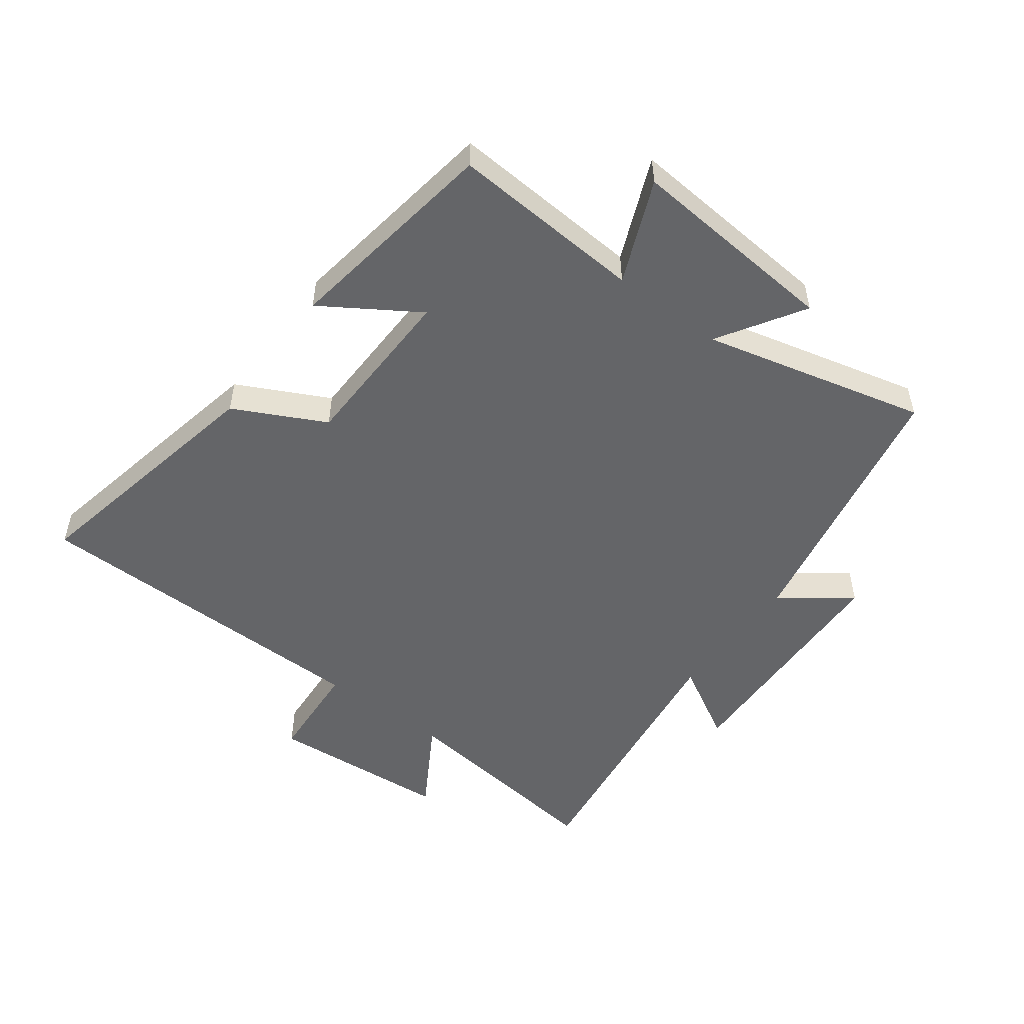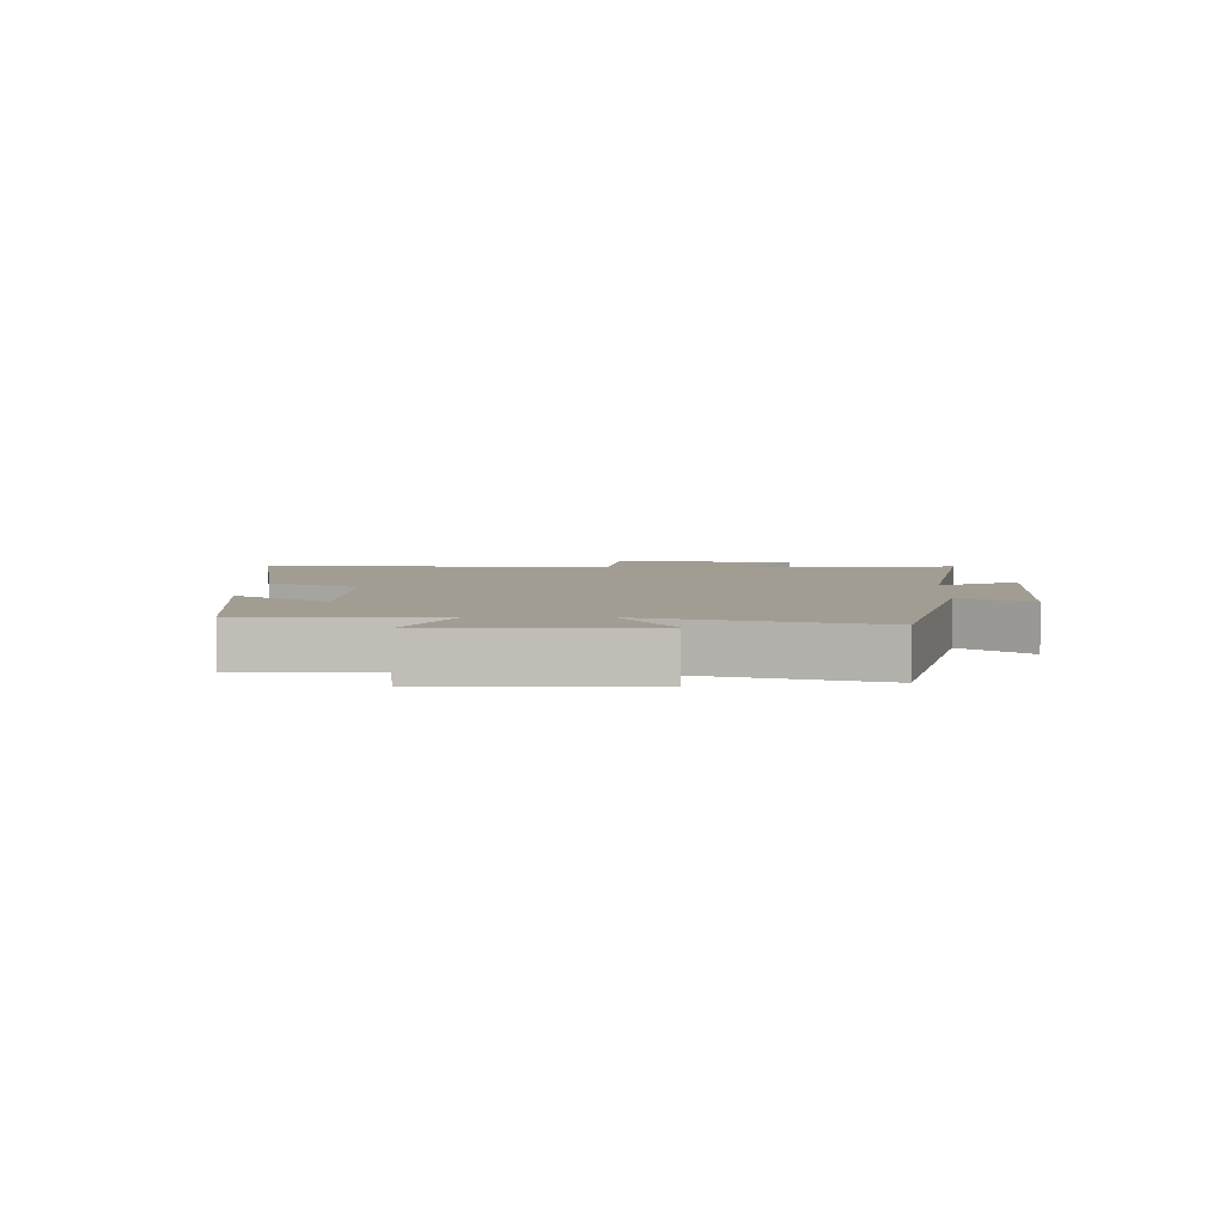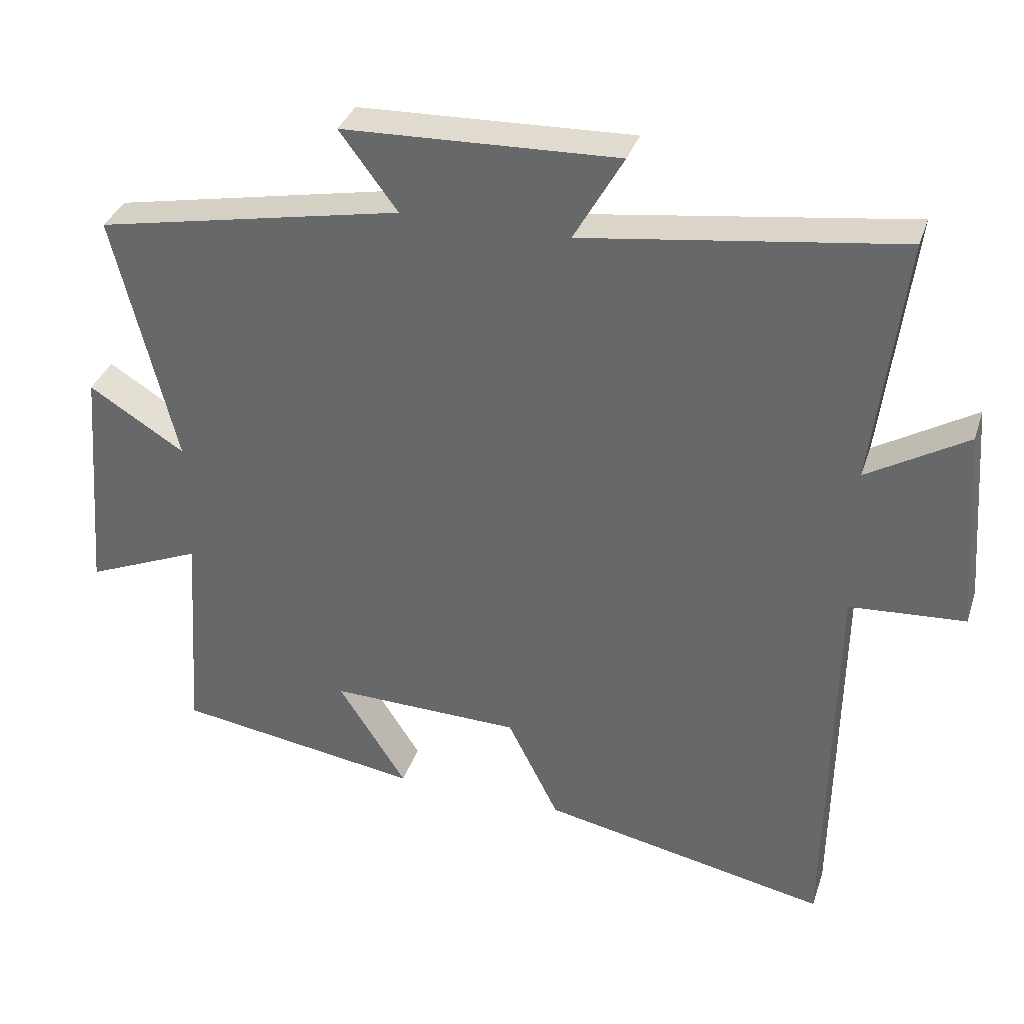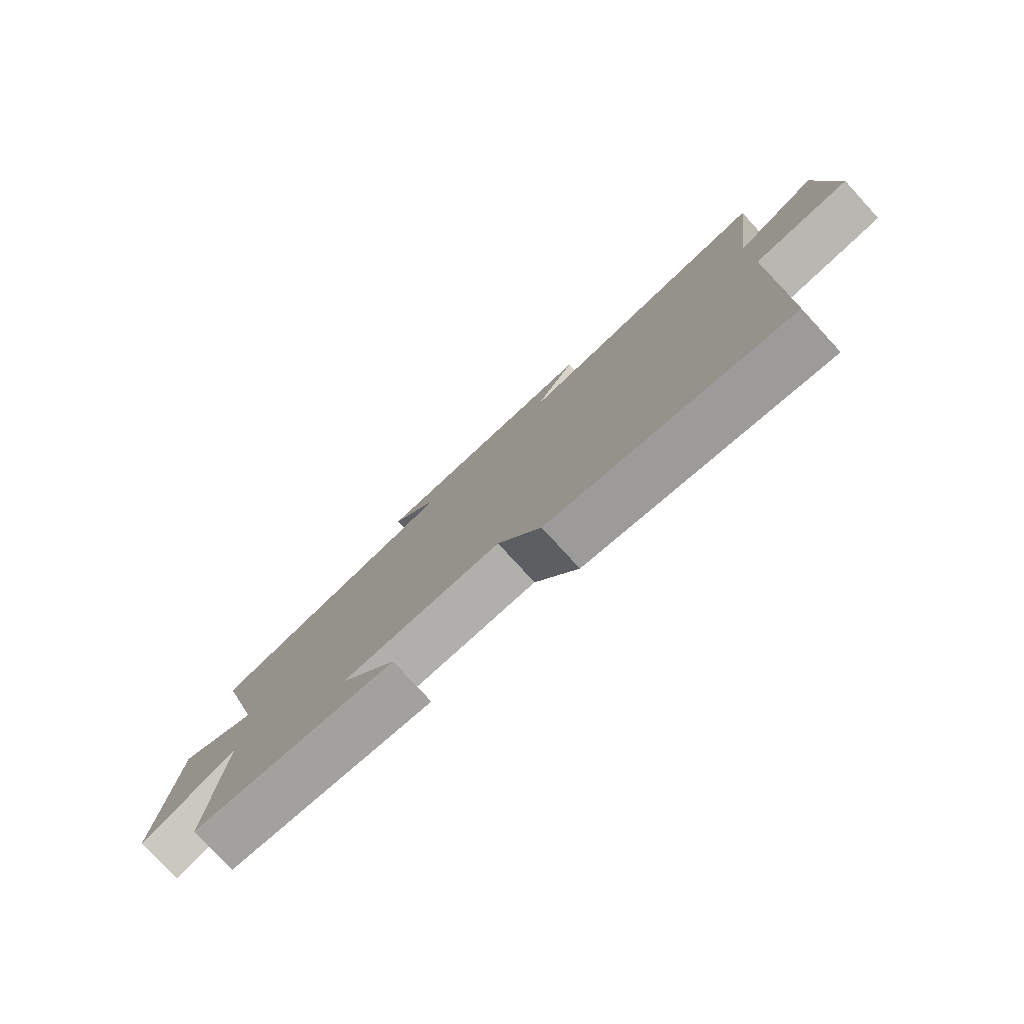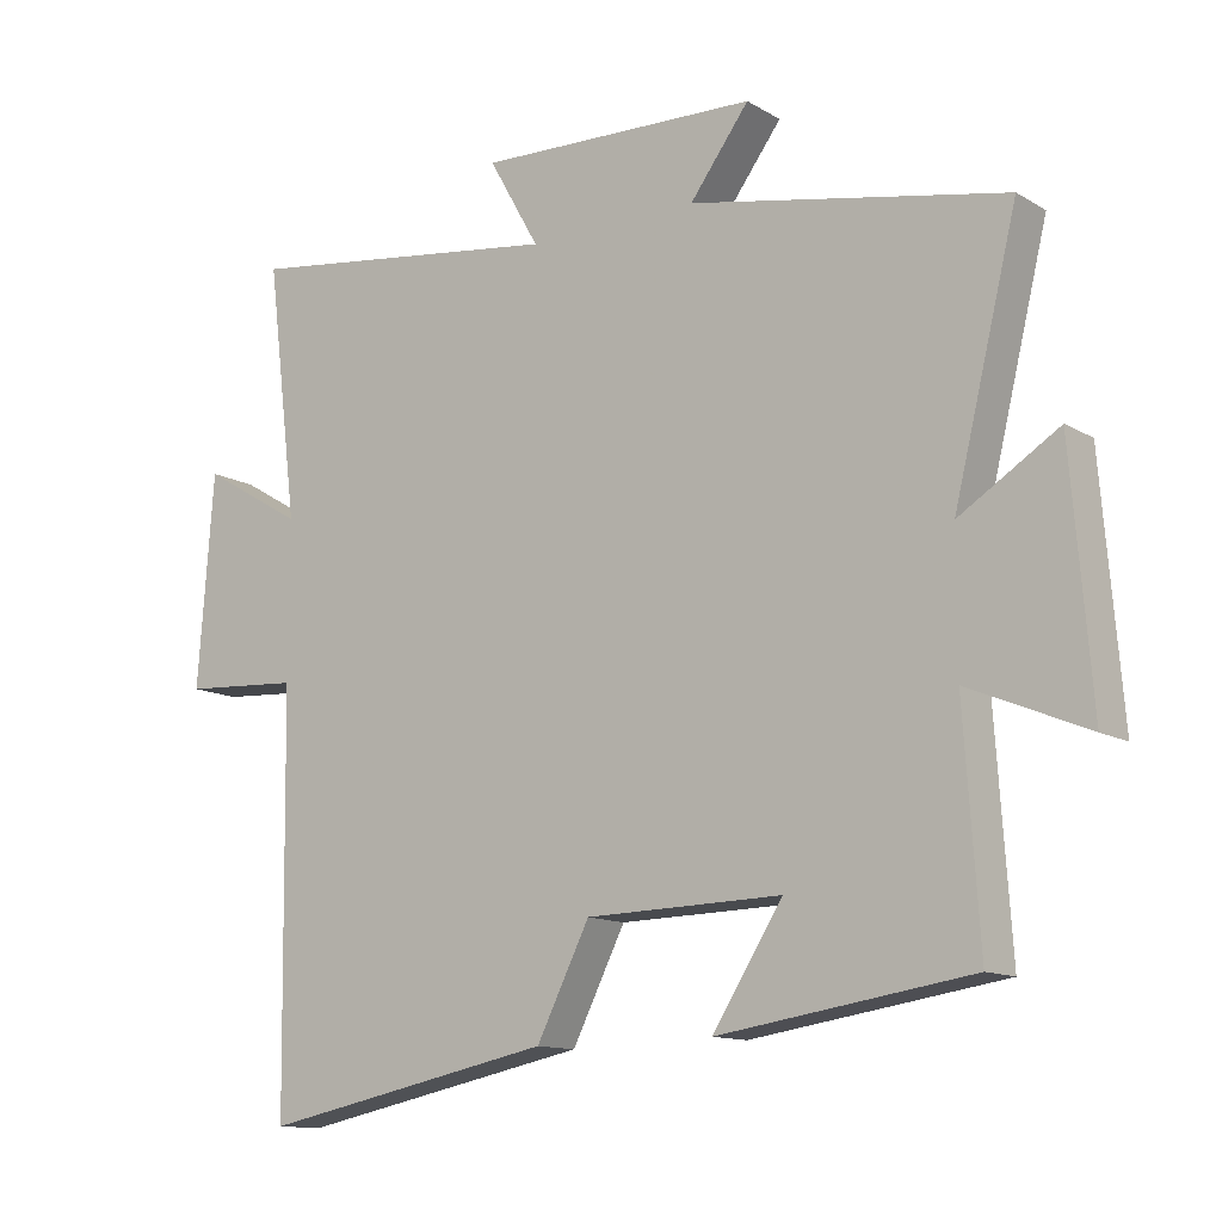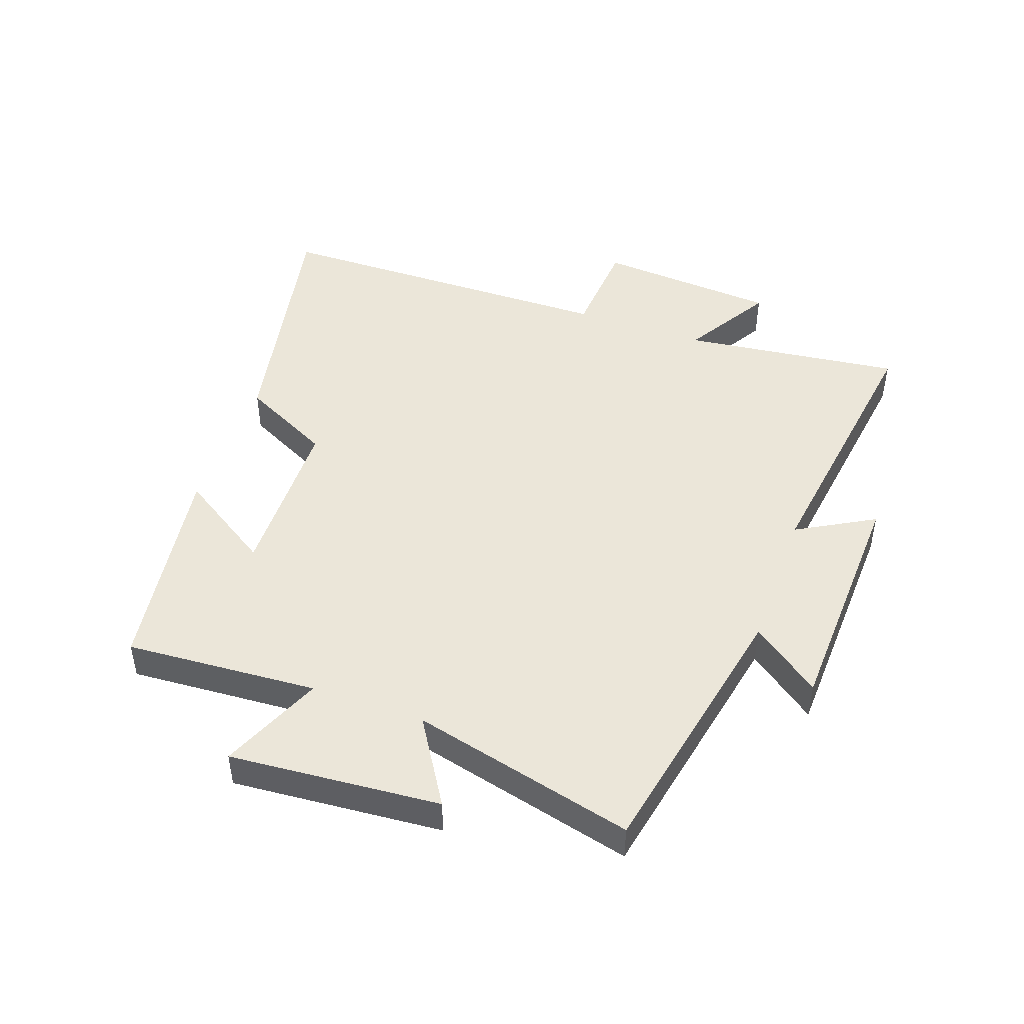
<metadata>
{"format":"obj","ext":"obj","renderer":"f3d","projection":"perspective","resolution":1024,"background":"white","views":[{"elev":-51.6,"azim":-126.7,"up":"+Y"},{"elev":4.7,"azim":-86.9,"up":"+Y"},{"elev":34.6,"azim":17.2,"up":"+Z"},{"elev":-79.1,"azim":42.6,"up":"+Z"},{"elev":-12.6,"azim":-143.2,"up":"+Z"},{"elev":46.7,"azim":-70.3,"up":"+Y"}]}
</metadata>
<code>
v 0.544 0.07 0.562
v 0.5 0.07 0.206
v 0.643 0.07 0.291
v 0.665 0.07 -0.003
v 0.5 0.07 -0.014
v 0.492 0.07 -0.583
v 0.081 0.07 -0.5
v 0.007 0.07 -0.353
v -0.267 0.07 -0.347
v -0.169 0.07 -0.5
v -0.521 0.07 -0.447
v -0.5 0.07 -0.135
v -0.666 0.07 -0.205
v -0.638 0.07 0.137
v -0.5 0.07 0.051
v -0.589 0.07 0.413
v -0.148 0.07 0.5
v -0.231 0.07 0.611
v 0.163 0.07 0.625
v 0.092 0.07 0.5
v 0.544 0 0.562
v 0.5 0 0.206
v 0.643 0 0.291
v 0.665 0 -0.003
v 0.5 0 -0.014
v 0.492 0 -0.583
v 0.081 0 -0.5
v 0.007 0 -0.353
v -0.267 0 -0.347
v -0.169 0 -0.5
v -0.521 0 -0.447
v -0.5 0 -0.135
v -0.666 0 -0.205
v -0.638 0 0.137
v -0.5 0 0.051
v -0.589 0 0.413
v -0.148 0 0.5
v -0.231 0 0.611
v 0.163 0 0.625
v 0.092 0 0.5
f 17 18 19 20
f 15 16 17 20
f 15 20 1 2
f 12 13 14 15
f 12 15 2
f 9 10 11 12
f 8 9 12 2
f 5 6 7 8
f 5 8 2 3
f 3 4 5
f 40 39 38 37
f 40 37 36 35
f 22 21 40 35
f 35 34 33 32
f 22 35 32
f 32 31 30 29
f 22 32 29 28
f 28 27 26 25
f 23 22 28 25
f 25 24 23
f 1 21 22 2
f 2 22 23 3
f 3 23 24 4
f 4 24 25 5
f 5 25 26 6
f 6 26 27 7
f 7 27 28 8
f 8 28 29 9
f 9 29 30 10
f 10 30 31 11
f 11 31 32 12
f 12 32 33 13
f 13 33 34 14
f 14 34 35 15
f 15 35 36 16
f 16 36 37 17
f 17 37 38 18
f 18 38 39 19
f 19 39 40 20
f 20 40 21 1

</code>
